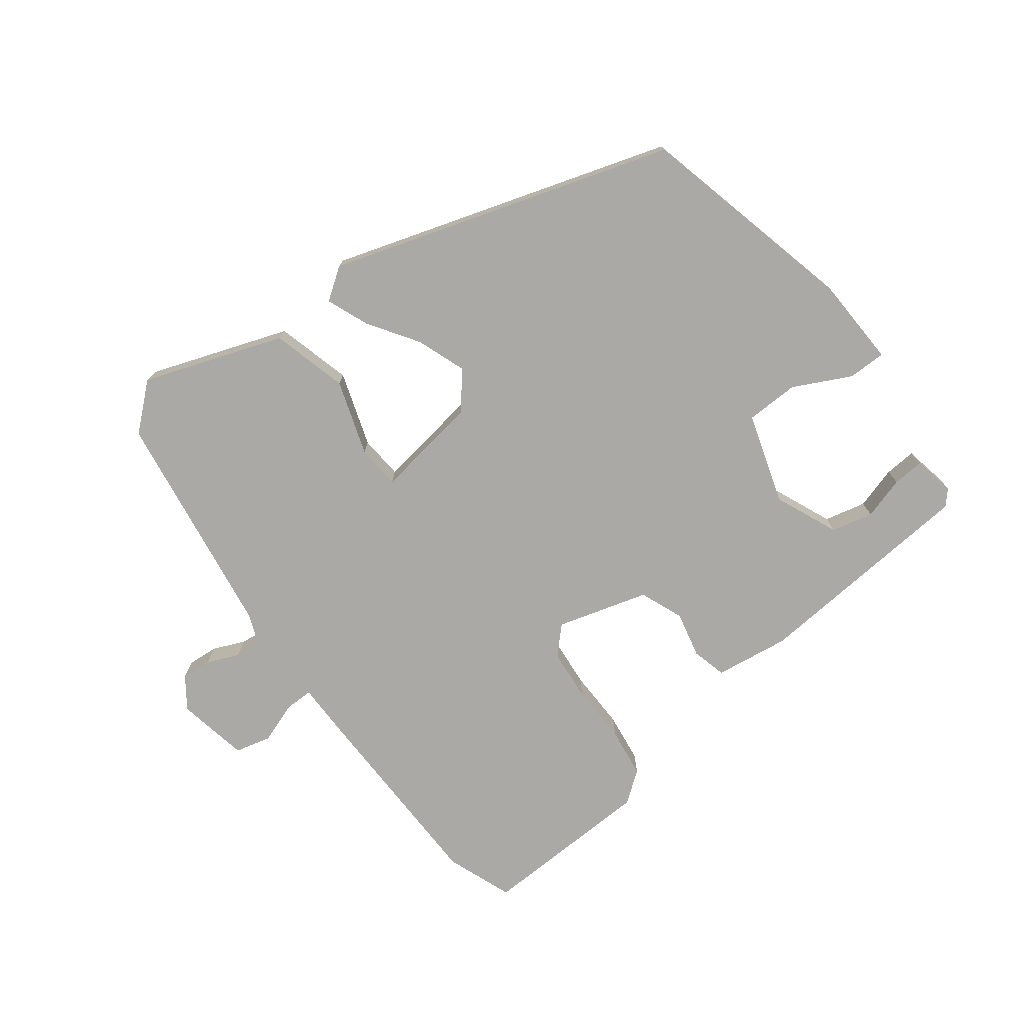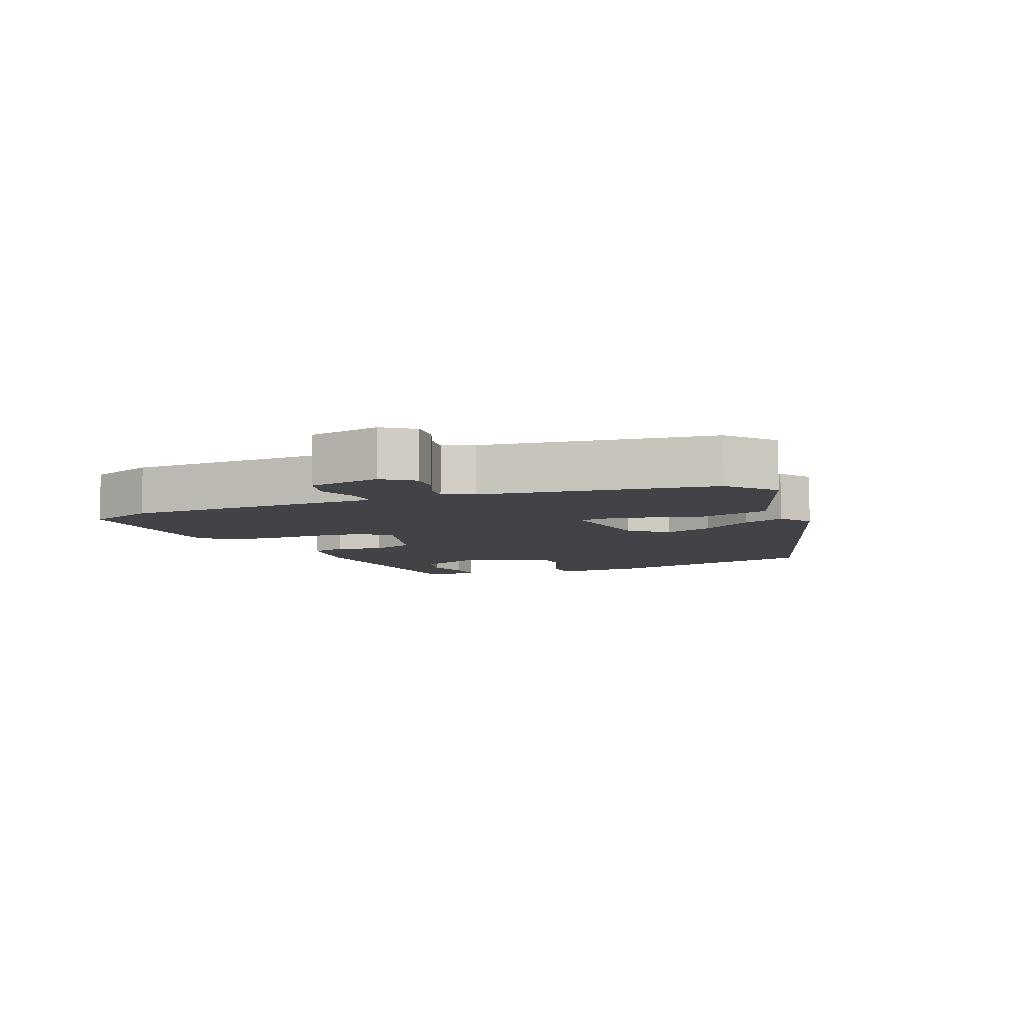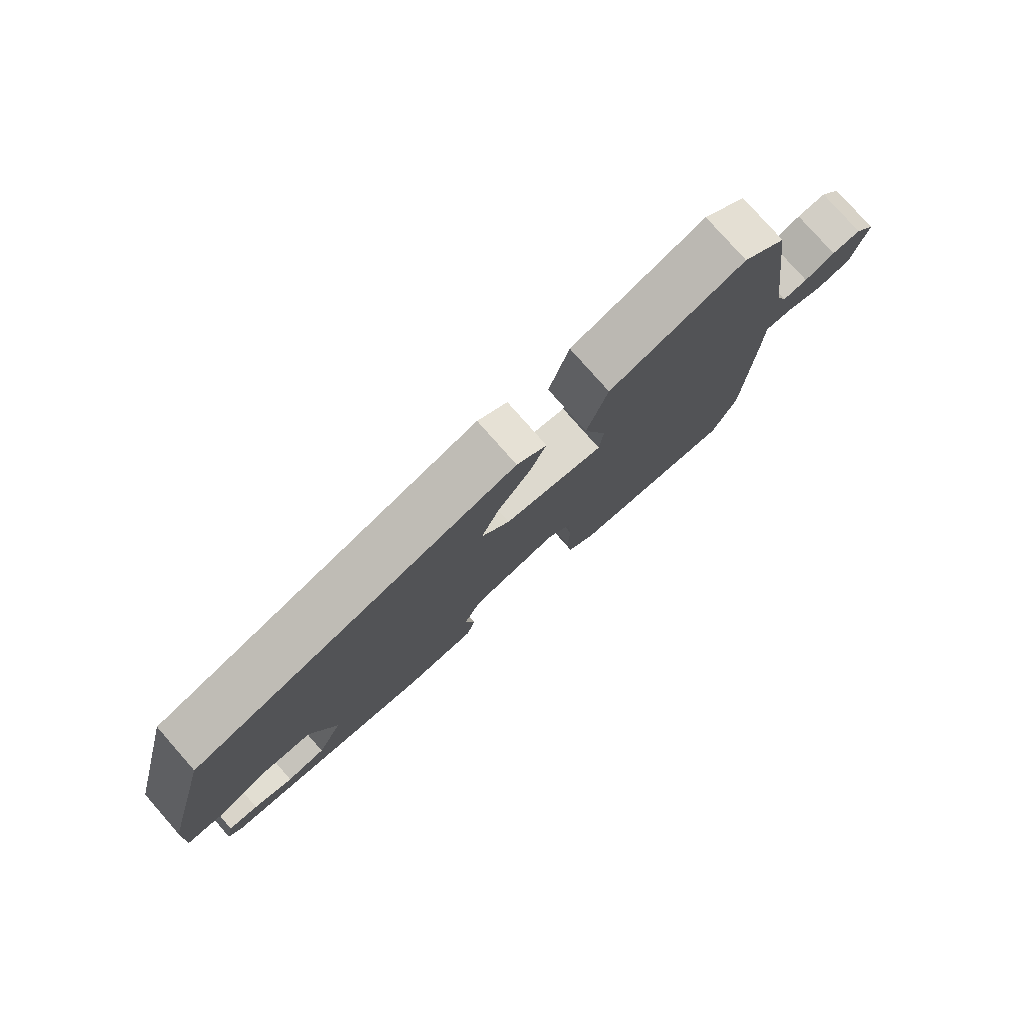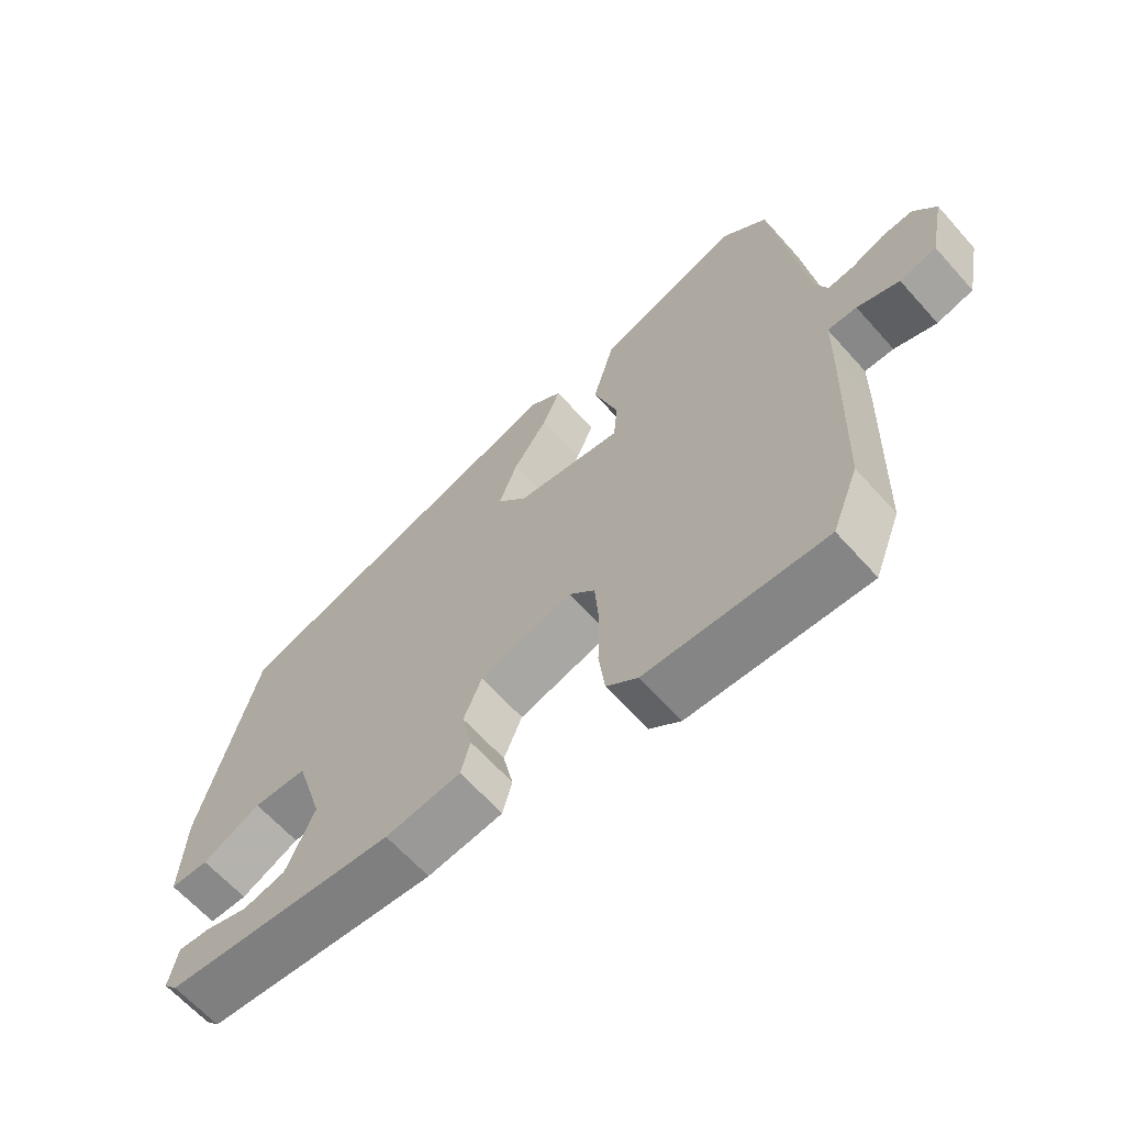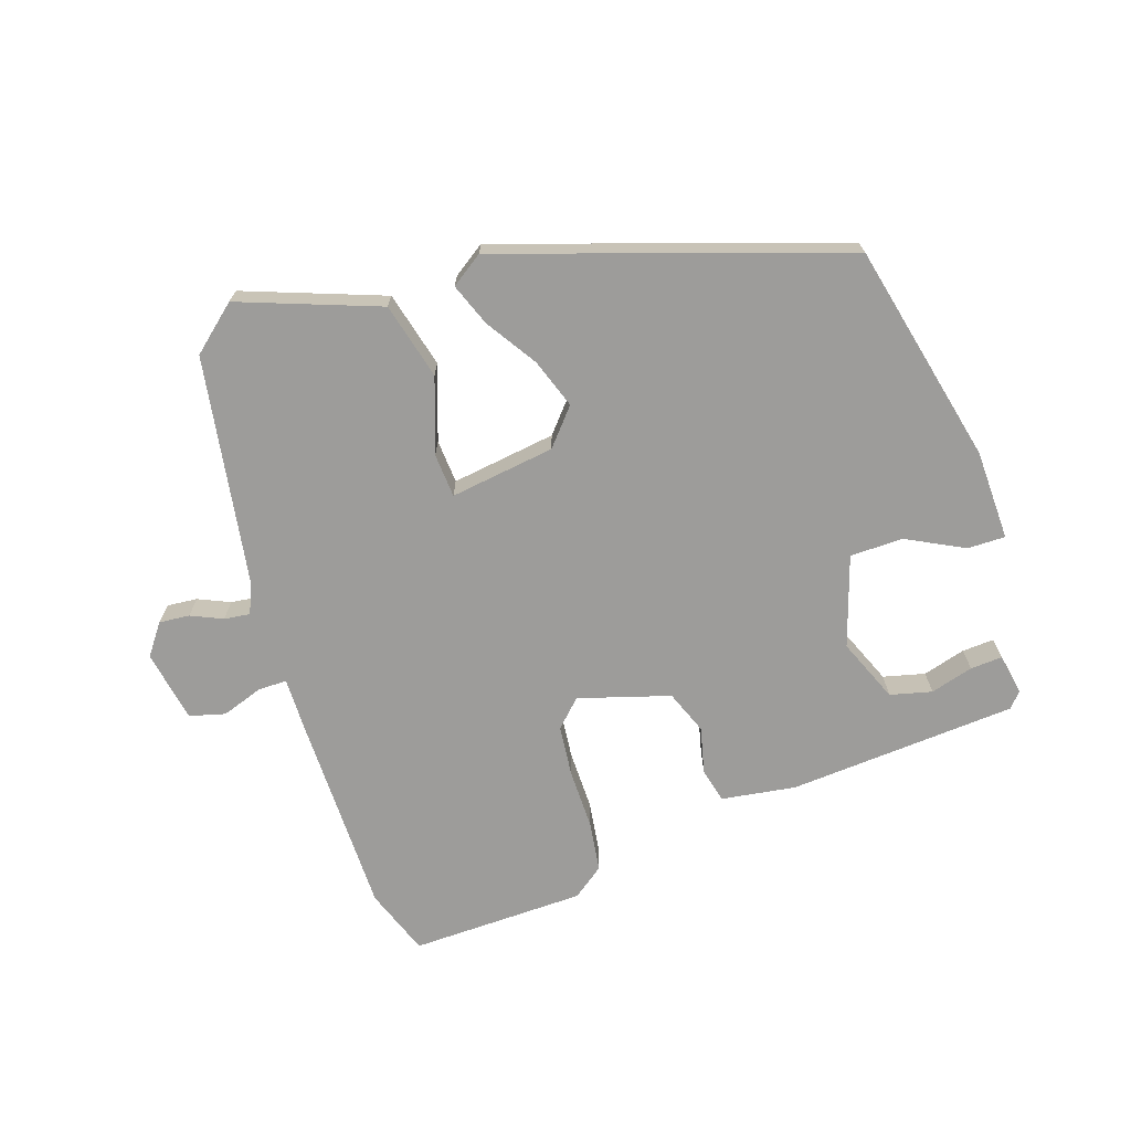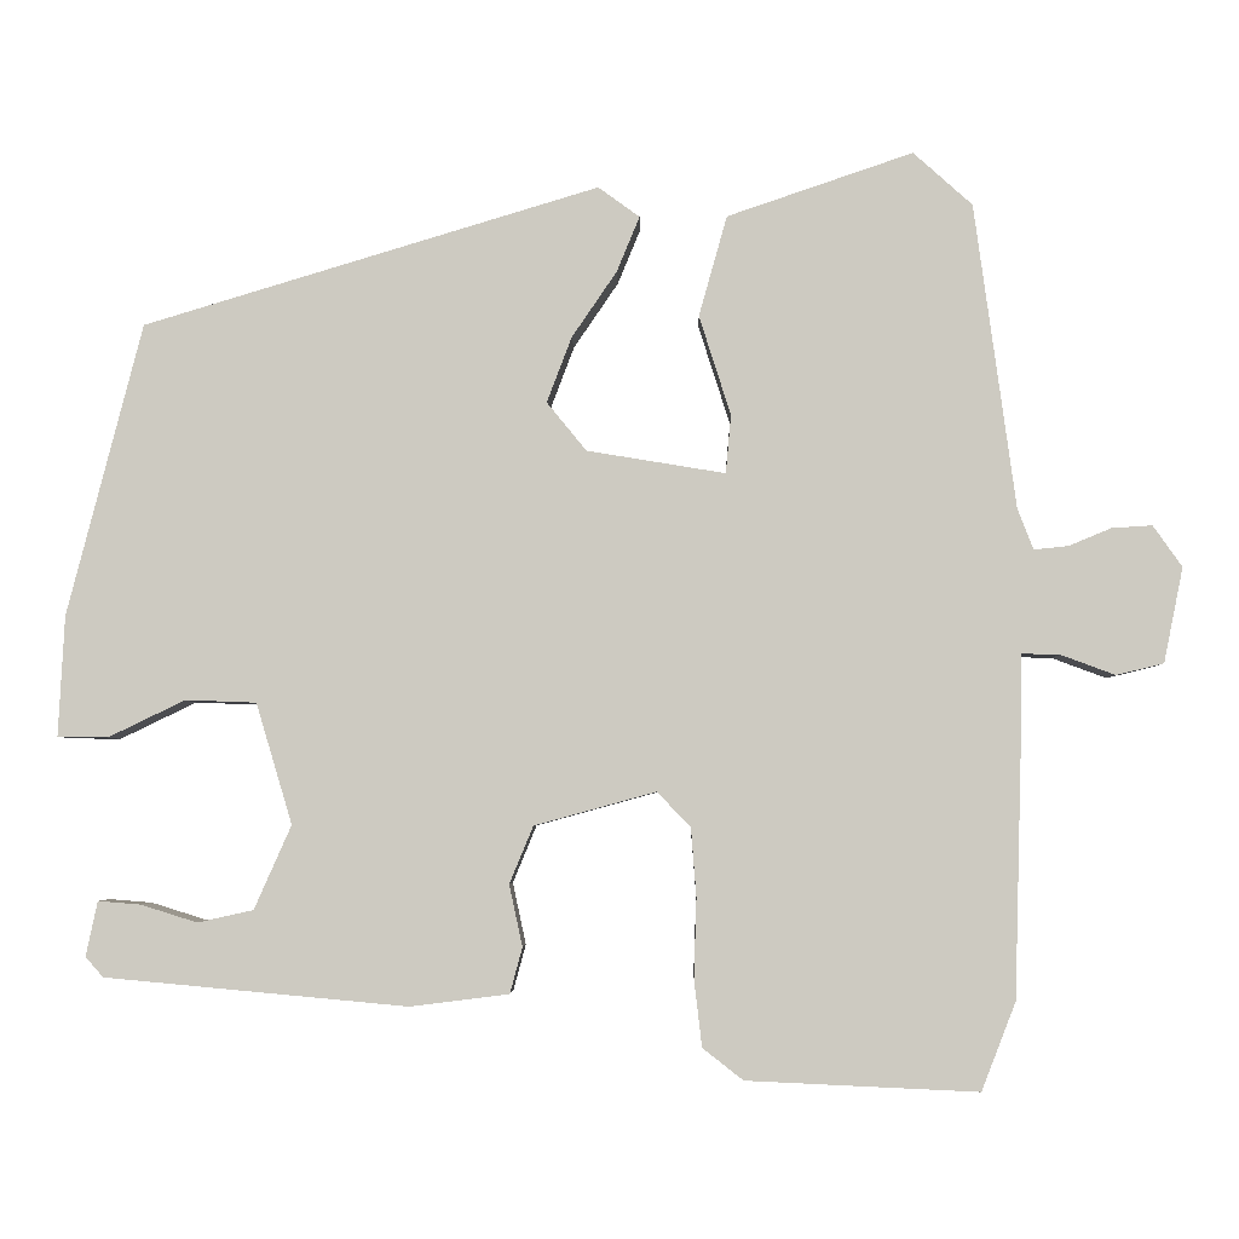
<metadata>
{"format":"obj","ext":"obj","renderer":"f3d","projection":"perspective","resolution":1024,"background":"white","views":[{"elev":-75.5,"azim":36.4,"up":"+Y"},{"elev":-7.4,"azim":-68.5,"up":"+Y"},{"elev":78.7,"azim":138.6,"up":"+Z"},{"elev":-63.9,"azim":-138.3,"up":"+Z"},{"elev":-70.2,"azim":17.0,"up":"+Y"},{"elev":-4.0,"azim":-178.8,"up":"+Z"}]}
</metadata>
<code>
v 0.459 0.07 0.315
v 0.544 0.07 -0.016
v 0.551 0.07 -0.152
v 0.494 0.07 -0.153
v 0.407 0.07 -0.111
v 0.327 0.07 -0.114
v 0.286 0.07 -0.251
v 0.328 0.07 -0.346
v 0.391 0.07 -0.36
v 0.455 0.07 -0.34
v 0.503 0.07 -0.336
v 0.516 0.07 -0.398
v 0.496 0.07 -0.421
v 0.153 0.07 -0.453
v 0.041 0.07 -0.439
v 0.027 0.07 -0.387
v 0.042 0.07 -0.317
v 0.015 0.07 -0.252
v -0.123 0.07 -0.214
v -0.161 0.07 -0.254
v -0.167 0.07 -0.332
v -0.164 0.07 -0.422
v -0.173 0.07 -0.498
v -0.219 0.07 -0.534
v -0.482 0.07 -0.546
v -0.521 0.07 -0.446
v -0.53 0.07 -0.141
v -0.531 0.07 -0.06
v -0.574 0.07 -0.061
v -0.636 0.07 -0.084
v -0.69 0.07 -0.071
v -0.712 0.07 0.037
v -0.679 0.07 0.084
v -0.633 0.07 0.081
v -0.585 0.07 0.061
v -0.546 0.07 0.057
v -0.528 0.07 0.103
v -0.481 0.07 0.449
v -0.414 0.07 0.509
v -0.203 0.07 0.437
v -0.171 0.07 0.323
v -0.207 0.07 0.21
v -0.201 0.07 0.144
v -0.044 0.07 0.17
v 0.001 0.07 0.225
v -0.027 0.07 0.299
v -0.078 0.07 0.374
v -0.104 0.07 0.437
v -0.057 0.07 0.471
v 0.459 0 0.315
v 0.544 0 -0.016
v 0.551 0 -0.152
v 0.494 0 -0.153
v 0.407 0 -0.111
v 0.327 0 -0.114
v 0.286 0 -0.251
v 0.328 0 -0.346
v 0.391 0 -0.36
v 0.455 0 -0.34
v 0.503 0 -0.336
v 0.516 0 -0.398
v 0.496 0 -0.421
v 0.153 0 -0.453
v 0.041 0 -0.439
v 0.027 0 -0.387
v 0.042 0 -0.317
v 0.015 0 -0.252
v -0.123 0 -0.214
v -0.161 0 -0.254
v -0.167 0 -0.332
v -0.164 0 -0.422
v -0.173 0 -0.498
v -0.219 0 -0.534
v -0.482 0 -0.546
v -0.521 0 -0.446
v -0.53 0 -0.141
v -0.531 0 -0.06
v -0.574 0 -0.061
v -0.636 0 -0.084
v -0.69 0 -0.071
v -0.712 0 0.037
v -0.679 0 0.084
v -0.633 0 0.081
v -0.585 0 0.061
v -0.546 0 0.057
v -0.528 0 0.103
v -0.481 0 0.449
v -0.414 0 0.509
v -0.203 0 0.437
v -0.171 0 0.323
v -0.207 0 0.21
v -0.201 0 0.144
v -0.044 0 0.17
v 0.001 0 0.225
v -0.027 0 0.299
v -0.078 0 0.374
v -0.104 0 0.437
v -0.057 0 0.471
f 46 47 48 49
f 45 46 49 1
f 44 45 1 2
f 43 44 2 3
f 39 40 41 42
f 37 38 39 42
f 36 37 42 43
f 32 33 34 35
f 32 35 36
f 29 30 31 32
f 28 29 32 36
f 25 26 27 28
f 23 24 25 28
f 21 22 23 28
f 20 21 28 36
f 19 20 36 43
f 14 15 16 17
f 14 17 18
f 13 14 18
f 9 10 11 12
f 8 9 12 13
f 3 4 5
f 43 3 5
f 43 5 6
f 18 19 43 6
f 8 13 18
f 7 8 18
f 6 7 18
f 98 97 96 95
f 50 98 95 94
f 51 50 94 93
f 52 51 93 92
f 91 90 89 88
f 91 88 87 86
f 92 91 86 85
f 84 83 82 81
f 85 84 81
f 81 80 79 78
f 85 81 78 77
f 77 76 75 74
f 77 74 73 72
f 77 72 71 70
f 85 77 70 69
f 92 85 69 68
f 66 65 64 63
f 67 66 63
f 67 63 62
f 61 60 59 58
f 62 61 58 57
f 54 53 52
f 54 52 92
f 55 54 92
f 55 92 68 67
f 67 62 57
f 67 57 56
f 67 56 55
f 1 50 51 2
f 2 51 52 3
f 3 52 53 4
f 4 53 54 5
f 5 54 55 6
f 6 55 56 7
f 7 56 57 8
f 8 57 58 9
f 9 58 59 10
f 10 59 60 11
f 11 60 61 12
f 12 61 62 13
f 13 62 63 14
f 14 63 64 15
f 15 64 65 16
f 16 65 66 17
f 17 66 67 18
f 18 67 68 19
f 19 68 69 20
f 20 69 70 21
f 21 70 71 22
f 22 71 72 23
f 23 72 73 24
f 24 73 74 25
f 25 74 75 26
f 26 75 76 27
f 27 76 77 28
f 28 77 78 29
f 29 78 79 30
f 30 79 80 31
f 31 80 81 32
f 32 81 82 33
f 33 82 83 34
f 34 83 84 35
f 35 84 85 36
f 36 85 86 37
f 37 86 87 38
f 38 87 88 39
f 39 88 89 40
f 40 89 90 41
f 41 90 91 42
f 42 91 92 43
f 43 92 93 44
f 44 93 94 45
f 45 94 95 46
f 46 95 96 47
f 47 96 97 48
f 48 97 98 49
f 49 98 50 1

</code>
